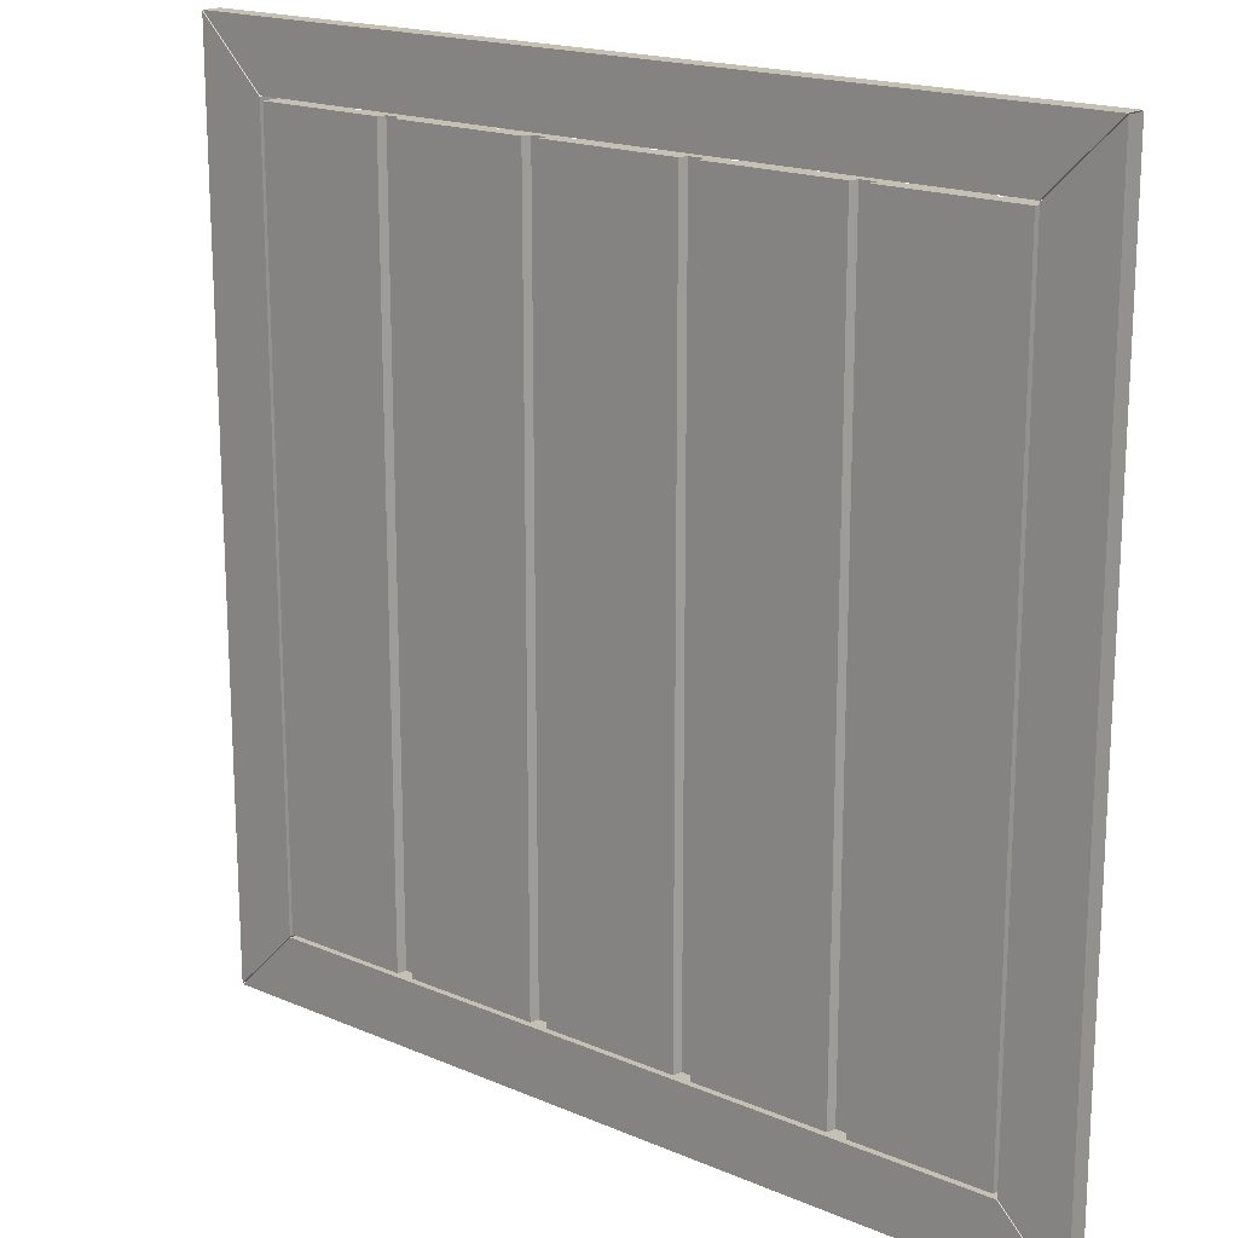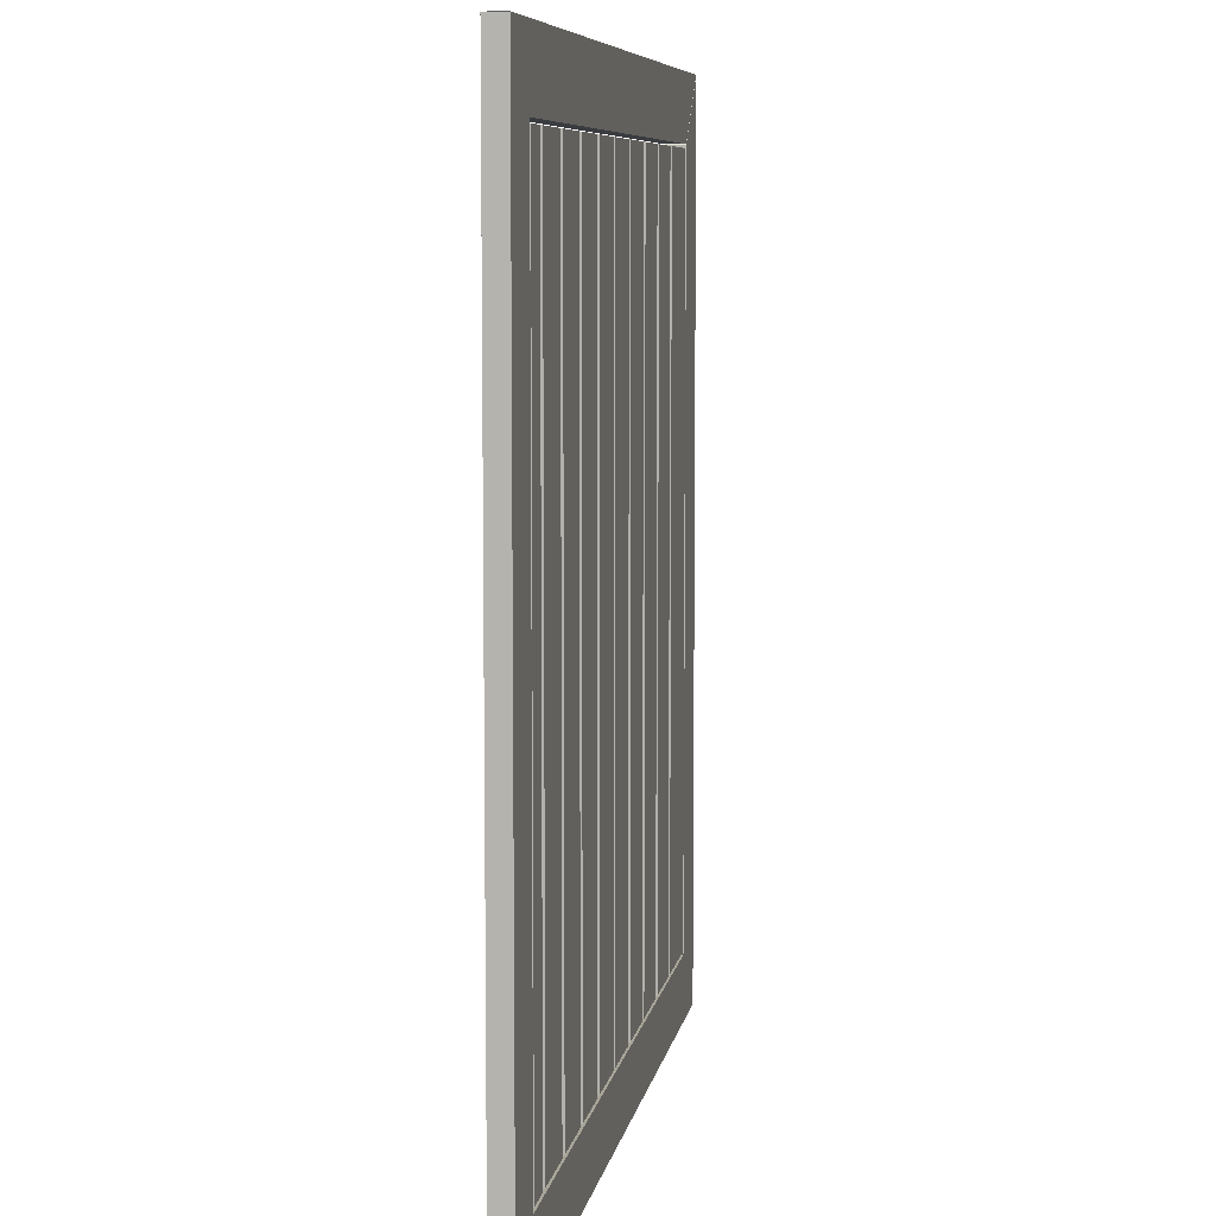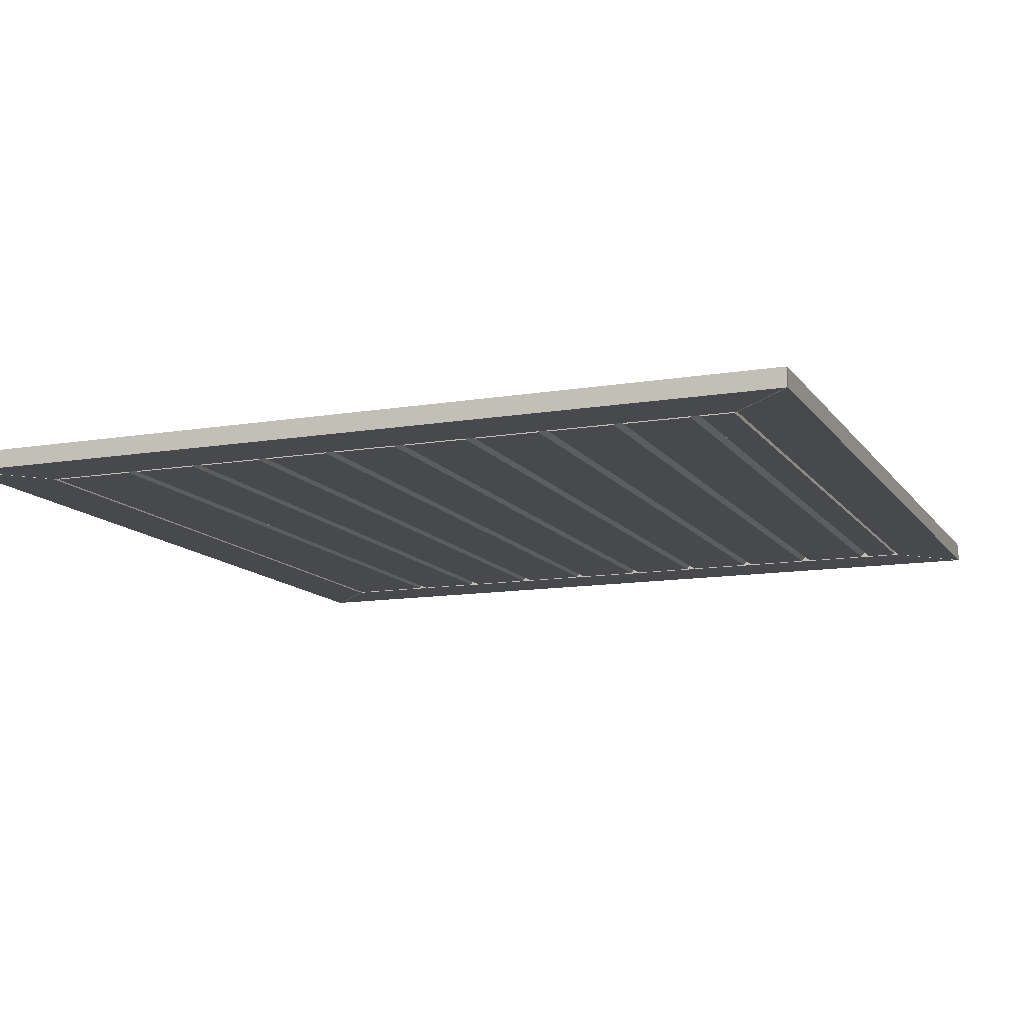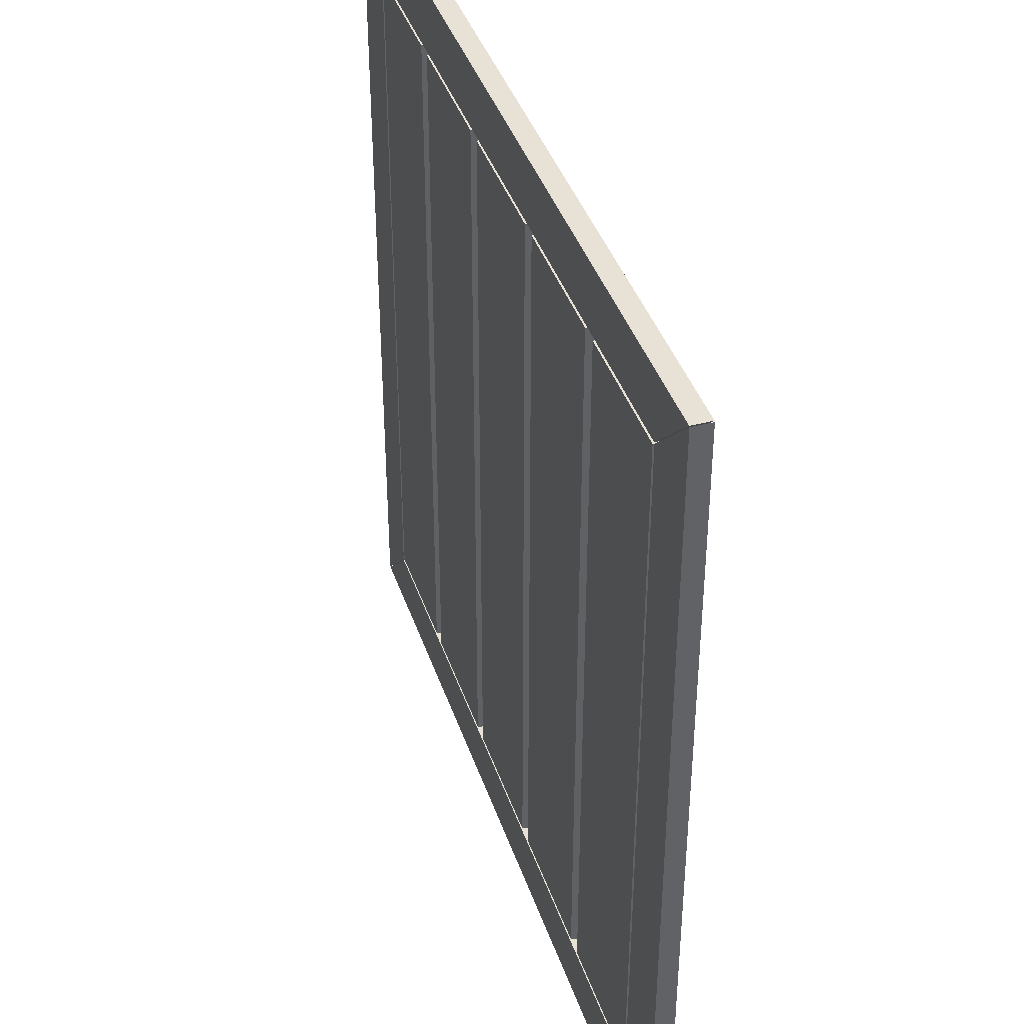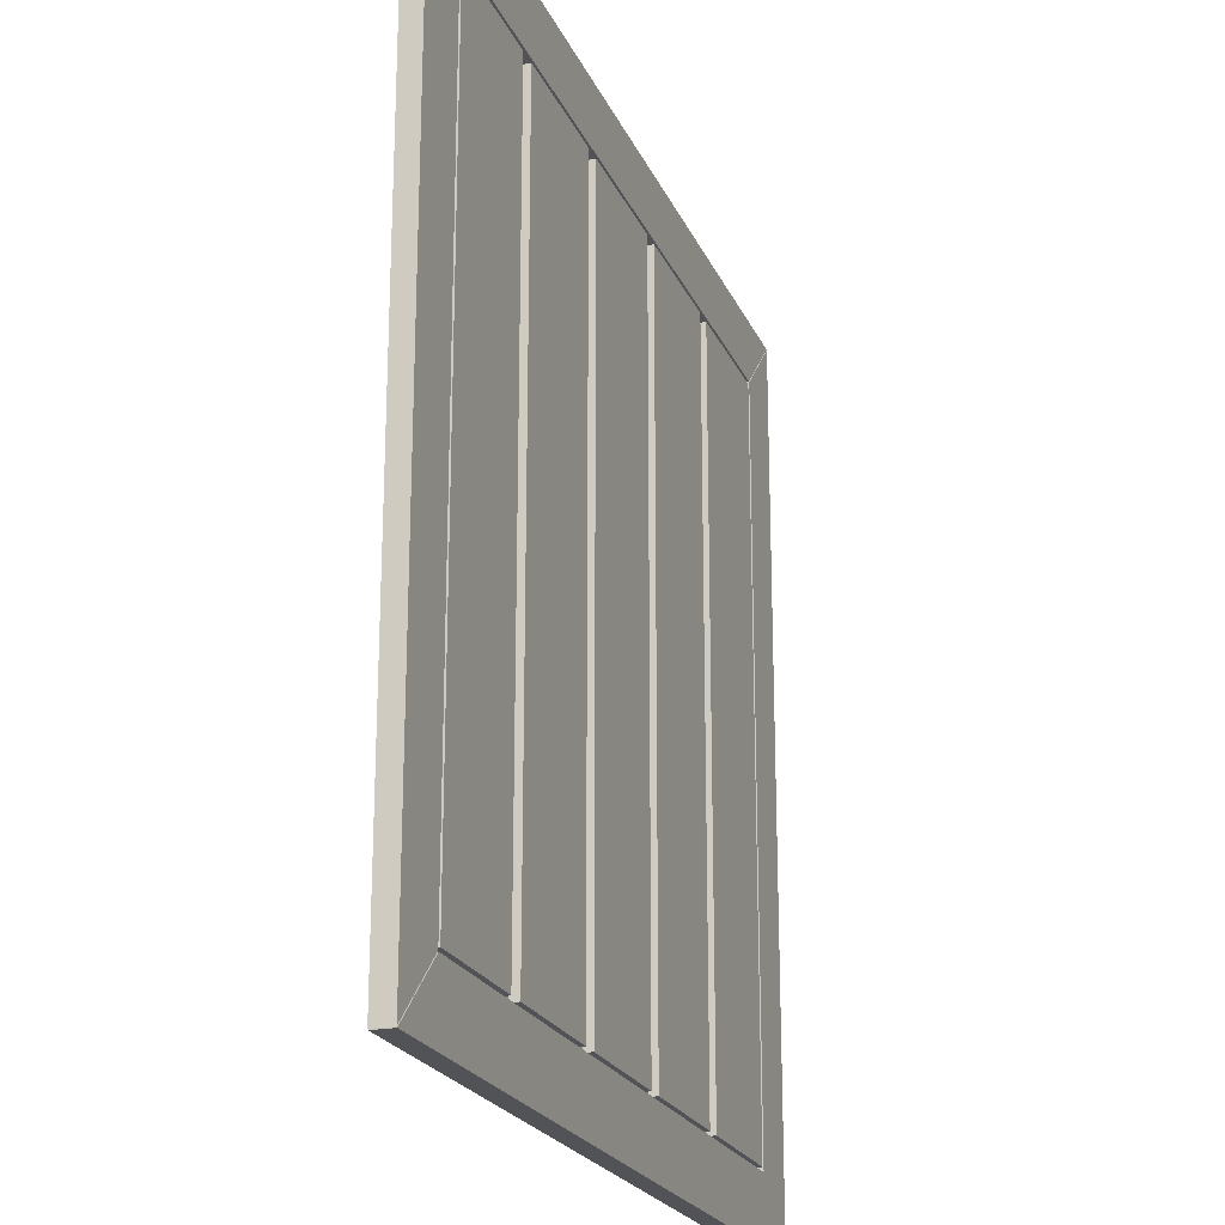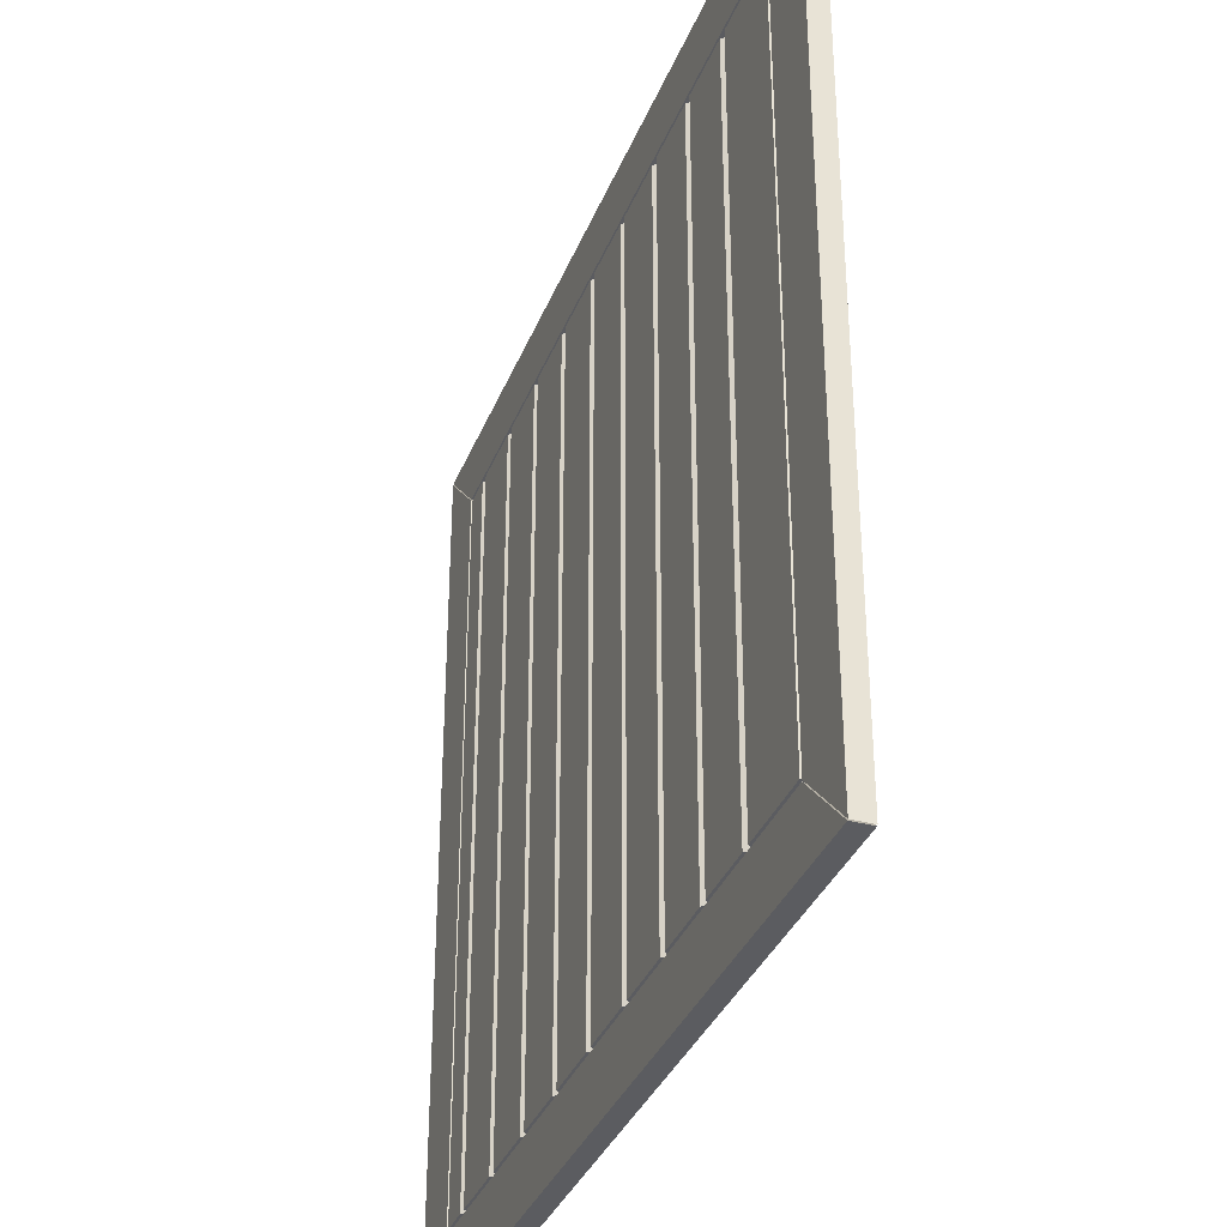
<metadata>
{"format":"obj","ext":"obj","renderer":"f3d","projection":"perspective","resolution":1024,"background":"white","views":[{"elev":18.0,"azim":39.8,"up":"+Y"},{"elev":7.4,"azim":99.4,"up":"+Y"},{"elev":-12.2,"azim":21.7,"up":"+Z"},{"elev":40.5,"azim":72.1,"up":"+Y"},{"elev":-21.7,"azim":-71.3,"up":"+Y"},{"elev":-34.8,"azim":-109.8,"up":"+Y"}]}
</metadata>
<code>
v  -14.5 14.47 0.749
v  -14.5 -14.47 0.749
v  -14.5 -14.47 -0.000995
v  -14.5 14.47 -0.00099
v  -17 16.97 0.749
v  -17 16.97 -0.00099
v  -17 -16.97 0.749
v  -17 -16.97 -0.000995
g trim_left
f 1 2 3 4
f 5 1 4 6
f 7 5 6 8
f 2 7 8 3
f 6 4 3 8
f 2 1 5 7
v  14.5 -14.47 0.749
v  14.5 14.47 0.749
v  14.5 14.47 -0.00099
v  14.5 -14.47 -0.000995
v  17 -16.97 0.749
v  17 -16.97 -0.000995
v  17 16.97 0.749
v  17 16.97 -0.00099
g trim_right
f 9 10 11 12
f 13 9 12 14
f 15 13 14 16
f 10 15 16 11
f 14 12 11 16
f 10 9 13 15
v  -14.47 -14.5 0.749
v  14.47 -14.5 0.749
v  14.47 -14.5 -0.000995
v  -14.47 -14.5 -0.000995
v  -16.97 -17 0.749
v  -16.97 -17 -0.000996
v  16.97 -17 0.749
v  16.97 -17 -0.000996
g trim_bottom
f 17 18 19 20
f 21 17 20 22
f 23 21 22 24
f 18 23 24 19
f 22 20 19 24
f 18 17 21 23
v  14.47 14.5 0.749
v  -14.47 14.5 0.749
v  -14.47 14.5 -0.00099
v  14.47 14.5 -0.00099
v  16.97 17 0.749
v  16.97 17 -0.00099
v  -16.97 17 0.749
v  -16.97 17 -0.00099
g trim_top
f 25 26 27 28
f 29 25 28 30
f 31 29 30 32
f 26 31 32 27
f 30 28 27 32
f 26 25 29 31
v  -9.359 14.35 0.748
v  -14.36 14.35 0.748
v  -14.36 -14.35 0.748
v  -9.359 -14.35 0.748
v  -9.281 14.35 0.4083
v  -9.281 -14.35 0.4083
v  -7.848 14.35 0.4083
v  -7.848 -14.35 0.4083
v  -7.848 14.35 0.215
v  -7.848 -14.35 0.215
v  -8.043 14.35 -8e-06
v  -8.043 -14.35 -8e-06
v  -10.62 14.35 -8e-06
v  -10.62 -14.35 -8e-06
v  -10.81 14.35 0.215
v  -10.81 -14.35 0.215
v  -11.01 14.35 -8e-06
v  -11.01 -14.35 -8e-06
v  -14.36 14.35 -8e-06
v  -14.36 -14.35 -8e-06
g plank002
f 33 34 35 36
f 37 33 36 38
f 39 37 38 40
f 41 39 40 42
f 43 41 42 44
f 45 43 44 46
f 47 45 46 48
f 49 47 48 50
f 51 49 50 52
f 34 51 52 35
f 35 52 50 48
f 36 35 48 46
f 38 36 46 44
f 38 44 42 40
f 37 39 41 43
f 37 43 45 33
f 49 51 34 47
f 47 34 33 45
v  -4.883 14.35 0.2154
v  -4.688 14.35 -8e-06
v  -4.688 -14.35 -8e-06
v  -4.883 -14.35 0.2154
v  -5.078 14.35 -8e-06
v  -5.078 -14.35 -8e-06
v  -7.653 14.35 -8e-06
v  -7.653 -14.35 -8e-06
v  -7.848 14.35 0.215
v  -7.848 -14.35 0.215
v  -7.848 14.35 0.4083
v  -7.848 -14.35 0.4083
v  -8.658 14.35 0.4083
v  -8.658 -14.35 0.4083
v  -8.658 14.35 0.748
v  -8.658 -14.35 0.748
v  -3.43 14.35 0.748
v  -3.43 -14.35 0.748
v  -3.352 14.35 0.4083
v  -3.352 -14.35 0.4083
v  -1.919 14.35 0.4083
v  -1.919 -14.35 0.4083
v  -1.919 14.35 0.215
v  -1.919 -14.35 0.215
v  -2.114 14.35 -8e-06
v  -2.114 -14.35 -8e-06
g plank003
f 53 54 55 56
f 57 53 56 58
f 59 57 58 60
f 61 59 60 62
f 63 61 62 64
f 65 63 64 66
f 67 65 66 68
f 69 67 68 70
f 71 69 70 72
f 73 71 72 74
f 75 73 74 76
f 77 75 76 78
f 54 77 78 55
f 70 68 66 64
f 70 64 62 60
f 60 58 56 70
f 70 56 55 72
f 72 55 78 76
f 72 76 74
f 71 73 75 77
f 71 77 54 69
f 53 57 59 69
f 65 67 69 63
f 61 63 69 59
f 54 53 69
v  1.046 14.35 0.215
v  1.241 14.35 -8e-06
v  1.241 -14.35 -8e-06
v  1.046 -14.35 0.215
v  0.8512 14.35 -8e-06
v  0.8512 -14.35 -8e-06
v  -1.724 14.35 -8e-06
v  -1.724 -14.35 -8e-06
v  -1.919 14.35 0.215
v  -1.919 -14.35 0.215
v  -1.919 14.35 0.4083
v  -1.919 -14.35 0.4083
v  -2.729 14.35 0.4083
v  -2.729 -14.35 0.4083
v  -2.729 14.35 0.748
v  -2.729 -14.35 0.748
v  2.499 14.35 0.748
v  2.499 -14.35 0.748
v  2.577 14.35 0.4083
v  2.577 -14.35 0.4083
v  4.011 14.35 0.4083
v  4.011 -14.35 0.4083
v  4.011 14.35 0.215
v  4.011 -14.35 0.215
v  3.816 14.35 -8e-06
v  3.816 -14.35 -8e-06
g plank004
f 79 80 81 82
f 83 79 82 84
f 85 83 84 86
f 87 85 86 88
f 89 87 88 90
f 91 89 90 92
f 93 91 92 94
f 95 93 94 96
f 97 95 96 98
f 99 97 98 100
f 101 99 100 102
f 103 101 102 104
f 80 103 104 81
f 96 94 92 90
f 96 90 88 86
f 86 84 82 96
f 96 82 81 98
f 98 81 104 102
f 98 102 100
f 97 99 101 103
f 97 103 80 95
f 79 83 85 95
f 91 93 95 89
f 87 89 95 85
f 80 79 95
v  6.975 14.35 0.215
v  7.17 14.35 -8e-06
v  7.17 -14.35 -8e-06
v  6.975 -14.35 0.215
v  6.78 14.35 -8e-06
v  6.78 -14.35 -8e-06
v  4.206 14.35 -8e-06
v  4.206 -14.35 -8e-06
v  4.011 14.35 0.215
v  4.011 -14.35 0.215
v  4.011 14.35 0.4083
v  4.011 -14.35 0.4083
v  3.201 14.35 0.4083
v  3.201 -14.35 0.4083
v  3.201 14.35 0.748
v  3.201 -14.35 0.748
v  8.428 14.35 0.748
v  8.428 -14.35 0.748
v  8.506 14.35 0.4083
v  8.506 -14.35 0.4083
v  9.94 14.35 0.4083
v  9.94 -14.35 0.4083
v  9.94 14.35 0.215
v  9.94 -14.35 0.215
v  9.745 14.35 -8e-06
v  9.745 -14.35 -8e-06
g plank005
f 105 106 107 108
f 109 105 108 110
f 111 109 110 112
f 113 111 112 114
f 115 113 114 116
f 117 115 116 118
f 119 117 118 120
f 121 119 120 122
f 123 121 122 124
f 125 123 124 126
f 127 125 126 128
f 129 127 128 130
f 106 129 130 107
f 122 120 118 116
f 122 116 114 112
f 112 110 108 122
f 122 108 107 124
f 124 107 130 128
f 124 128 126
f 123 125 127 129
f 123 129 106 121
f 105 109 111 121
f 117 119 121 115
f 113 115 121 111
f 106 105 121
v  13.1 14.35 -8e-06
v  14.36 14.35 -8e-06
v  14.36 -14.35 -8e-06
v  13.1 -14.35 -8e-06
v  12.9 14.35 0.215
v  12.9 -14.35 0.215
v  12.71 14.35 -8e-06
v  12.71 -14.35 -8e-06
v  10.14 14.35 -8e-06
v  10.14 -14.35 -8e-06
v  9.94 14.35 0.215
v  9.94 -14.35 0.215
v  9.94 14.35 0.4083
v  9.94 -14.35 0.4083
v  9.13 14.35 0.4083
v  9.13 -14.35 0.4083
v  9.13 14.35 0.748
v  9.13 -14.35 0.748
v  14.36 14.35 0.748
v  14.36 -14.35 0.748
g plank006
f 131 132 133 134
f 135 131 134 136
f 137 135 136 138
f 139 137 138 140
f 141 139 140 142
f 143 141 142 144
f 145 143 144 146
f 147 145 146 148
f 149 147 148 150
f 132 149 150 133
f 150 148 146 144
f 150 144 142 140
f 140 138 136 150
f 150 136 134 133
f 149 132 131 135
f 135 137 139 149
f 149 139 141 143
f 149 143 145 147

</code>
